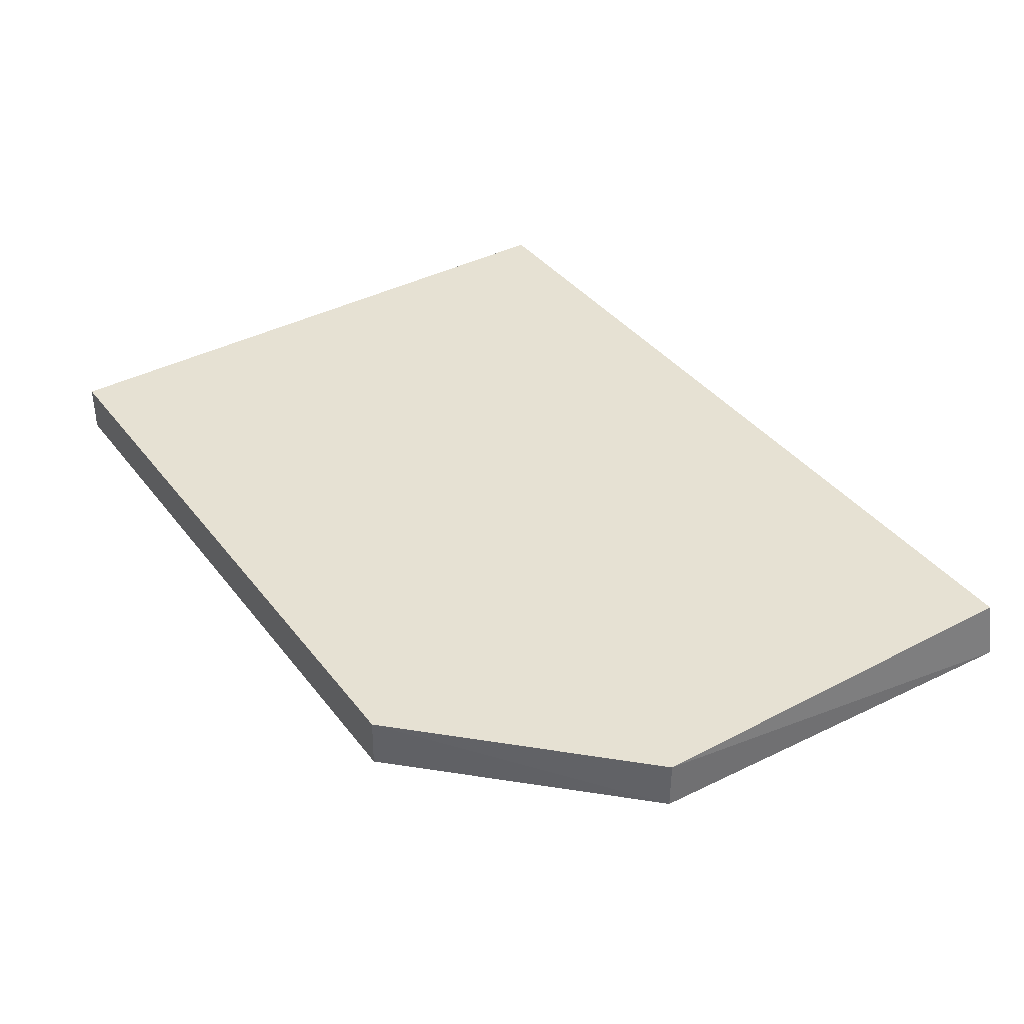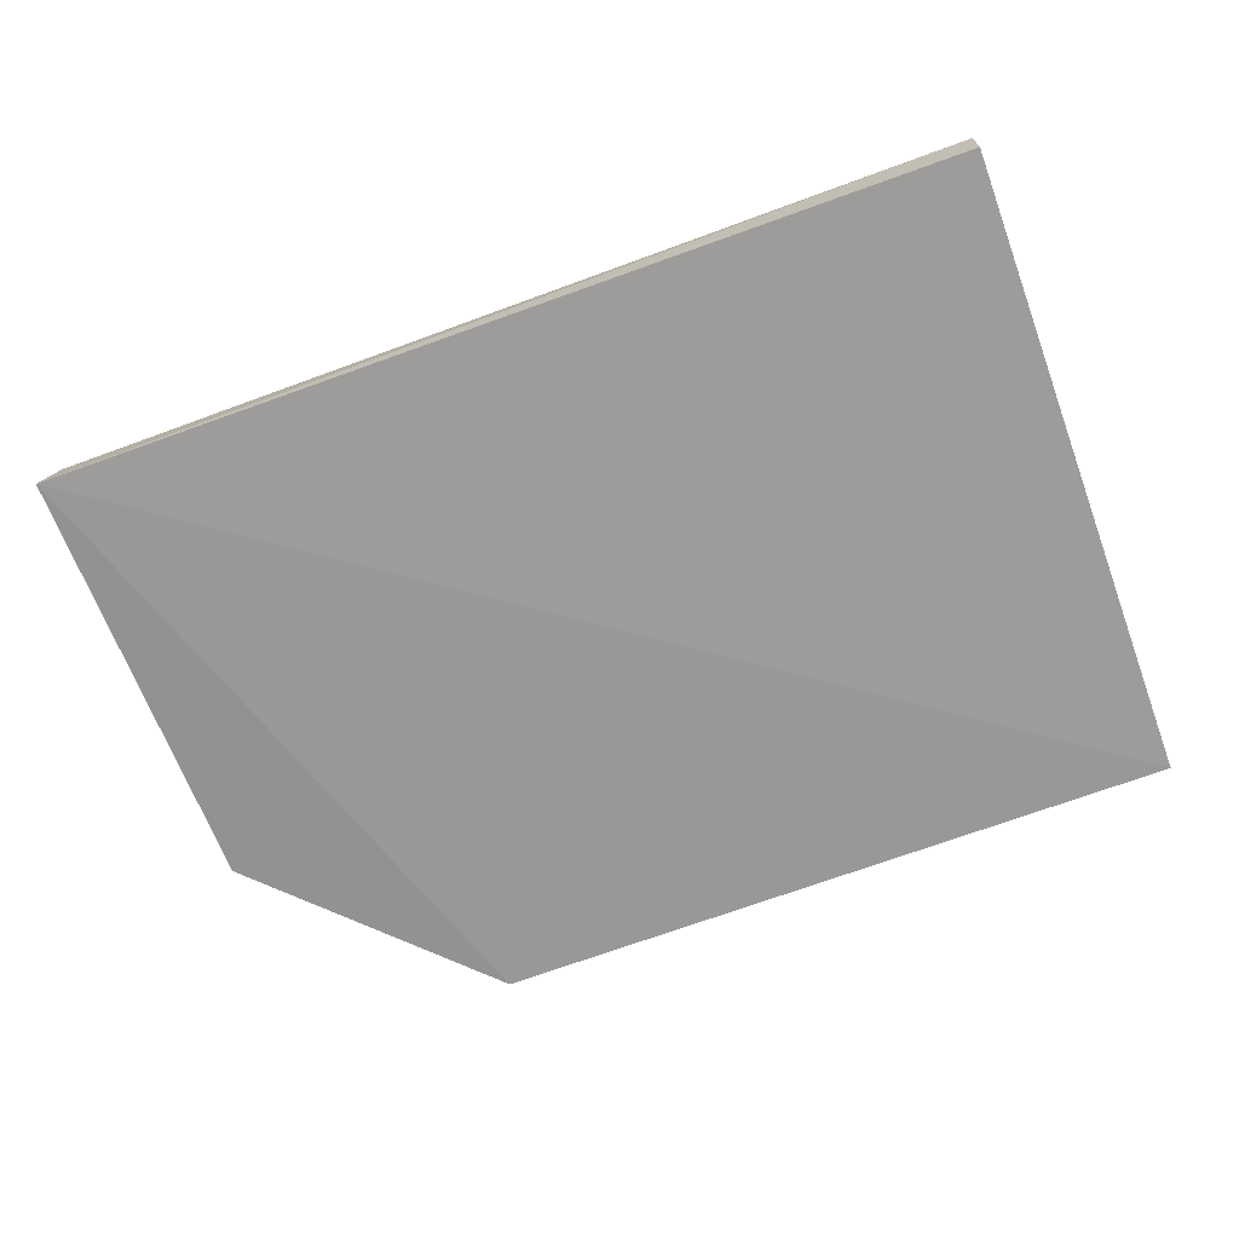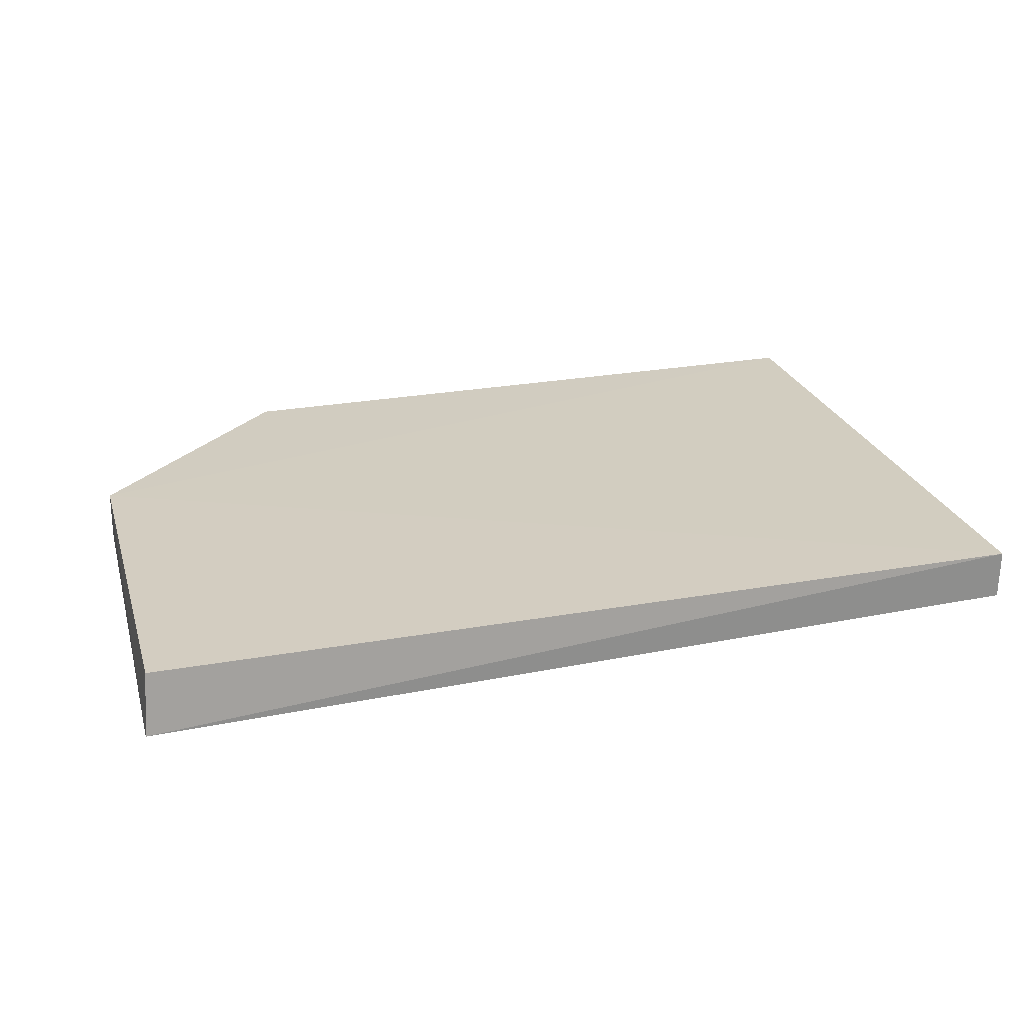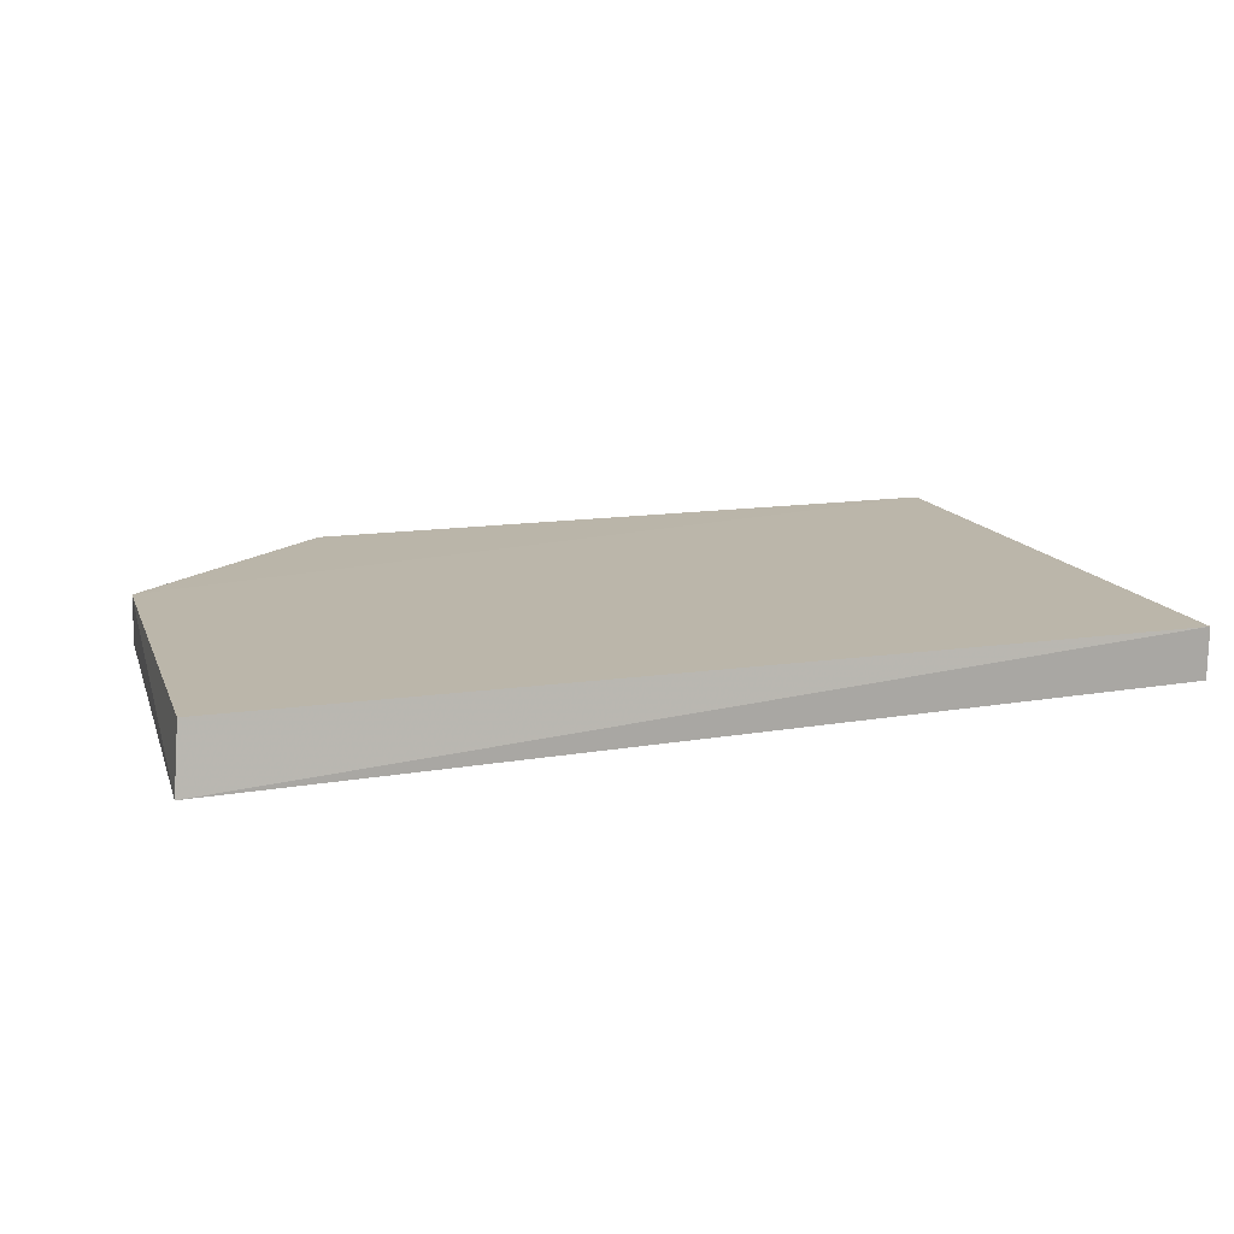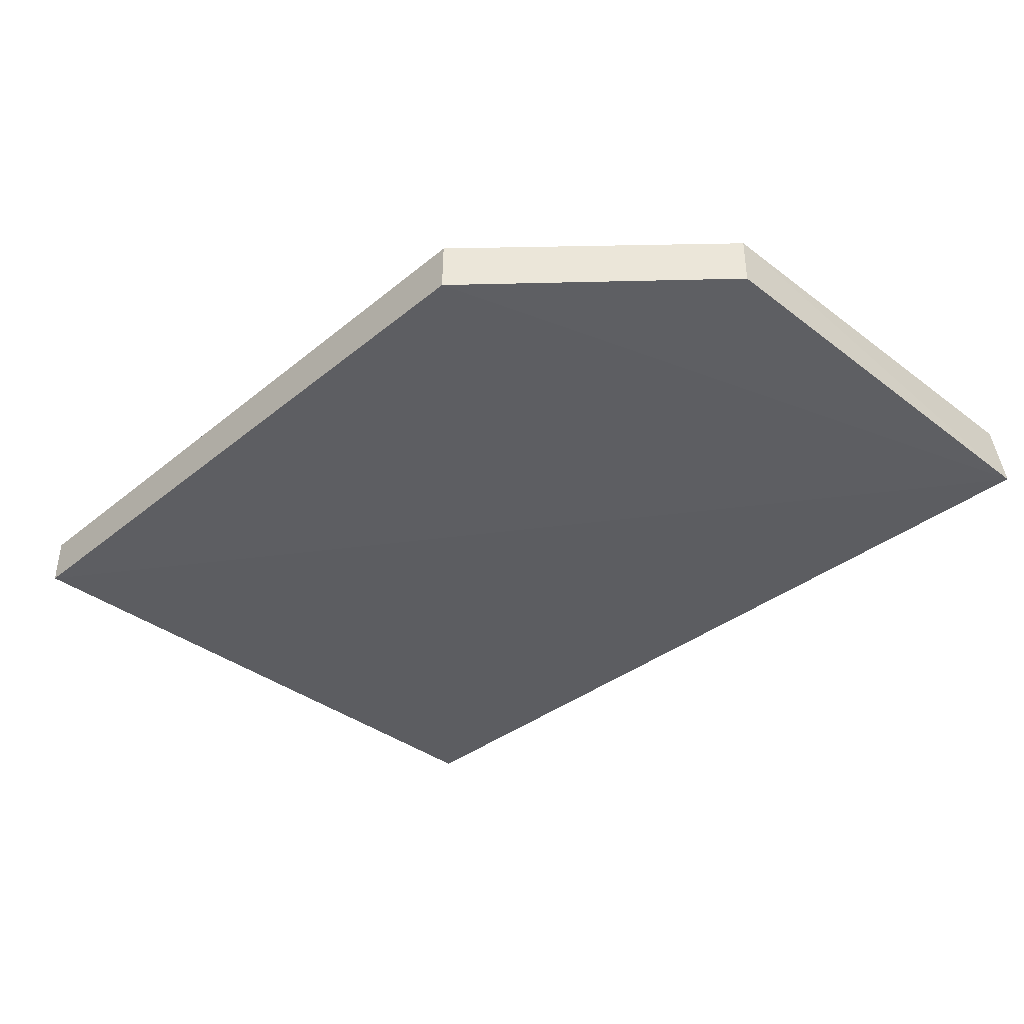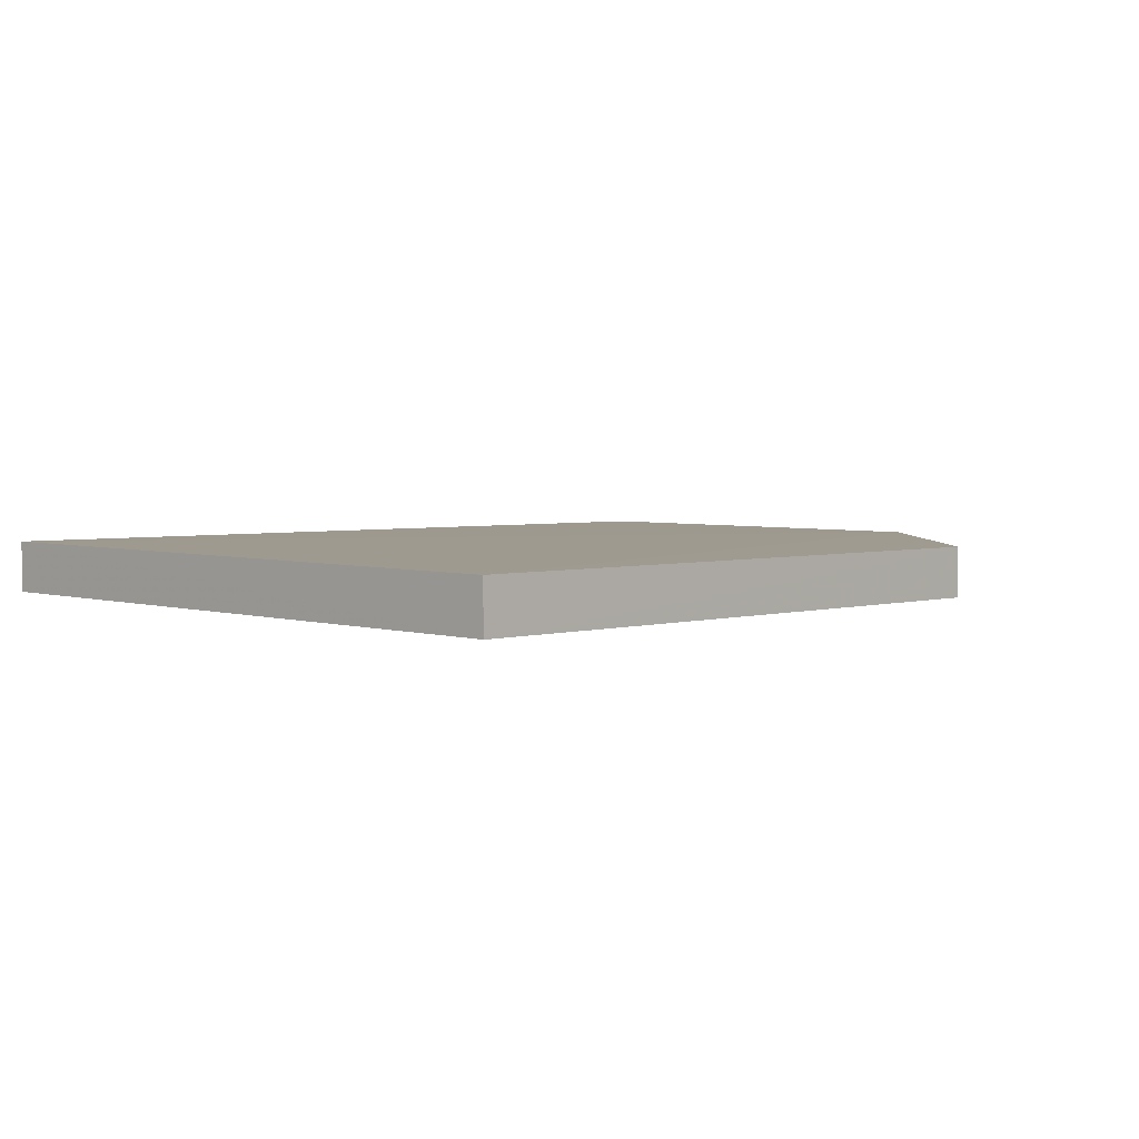
<metadata>
{"format":"obj","ext":"obj","renderer":"f3d","projection":"perspective","resolution":1024,"background":"white","views":[{"elev":38.2,"azim":56.6,"up":"+Z"},{"elev":-69.1,"azim":-159.9,"up":"+Z"},{"elev":25.0,"azim":164.4,"up":"+Z"},{"elev":14.3,"azim":163.5,"up":"+Z"},{"elev":-38.3,"azim":46.1,"up":"+Z"},{"elev":3.6,"azim":-47.7,"up":"+Z"}]}
</metadata>
<code>
v 0.02353 0.03914 0.004916
v 0.02353 0.02127 0.004853
v 0.02378 0.03949 0.002203
v -0.01444 0.03914 0.003097
v -0.01447 0.03914 0.005185
v -0.01445 0.0123 0.002858
v 0.01459 0.01231 0.002598
v -0.01447 0.01233 0.004981
v 0.02354 0.02125 0.002724
v 0.01459 0.01233 0.004789
f 1 2 3
f 5 2 1
f 5 1 3
f 5 3 4
f 6 4 3
f 6 5 4
f 7 6 3
f 8 2 5
f 8 5 6
f 9 7 3
f 9 3 2
f 10 2 8
f 10 9 2
f 10 7 9
f 10 8 6
f 10 6 7

</code>
